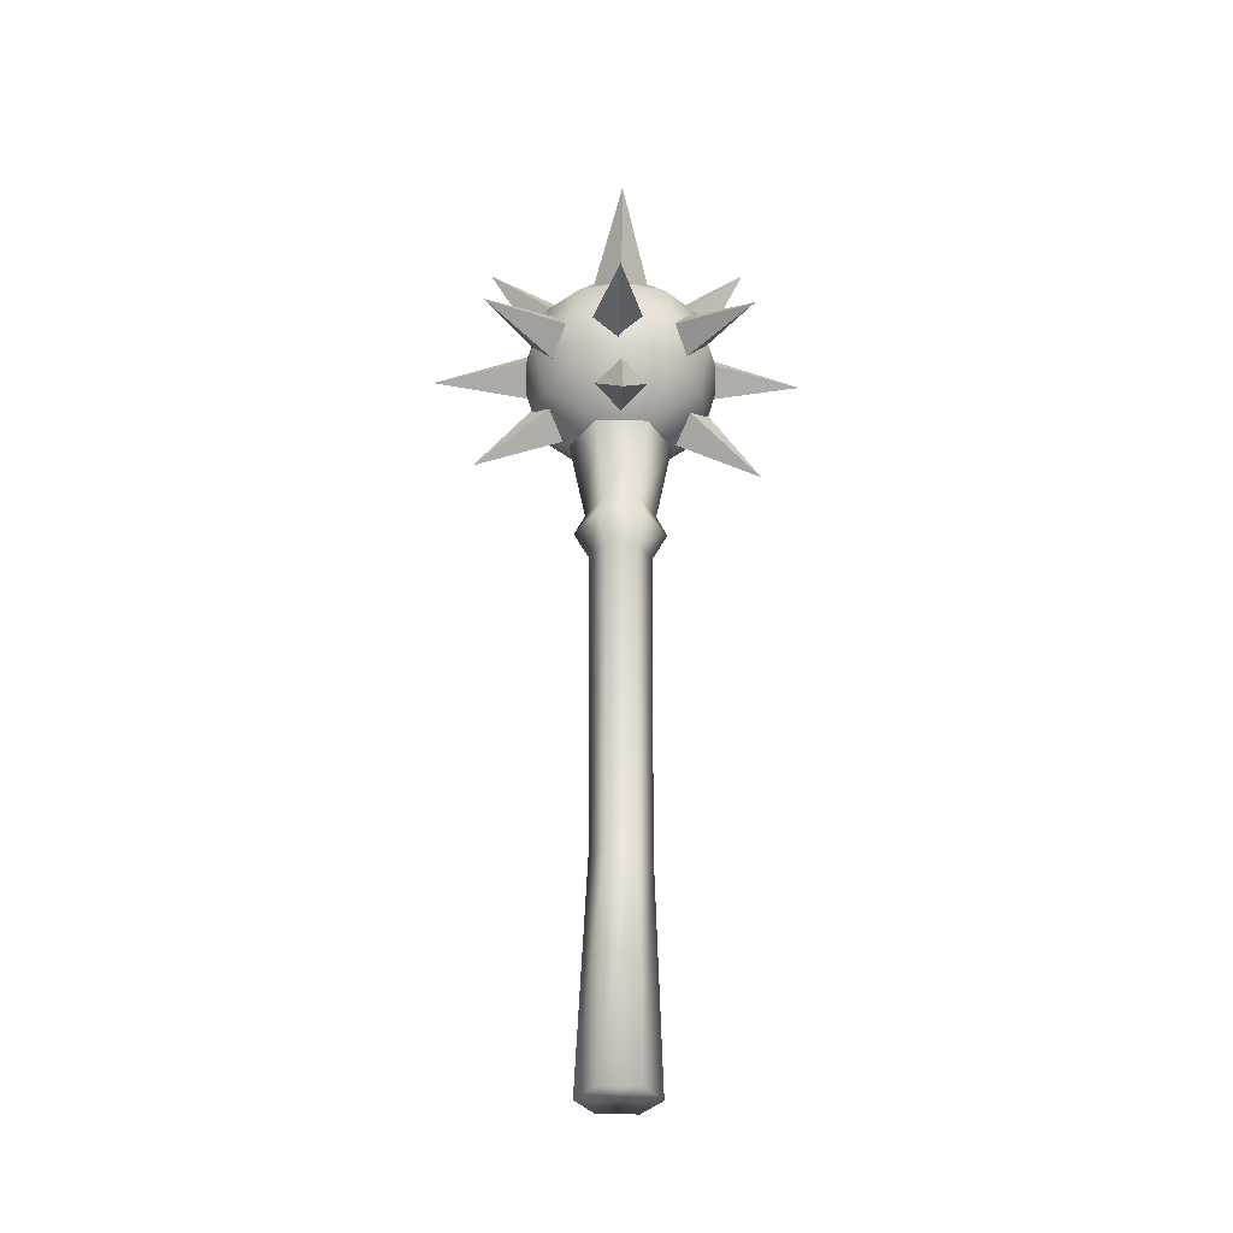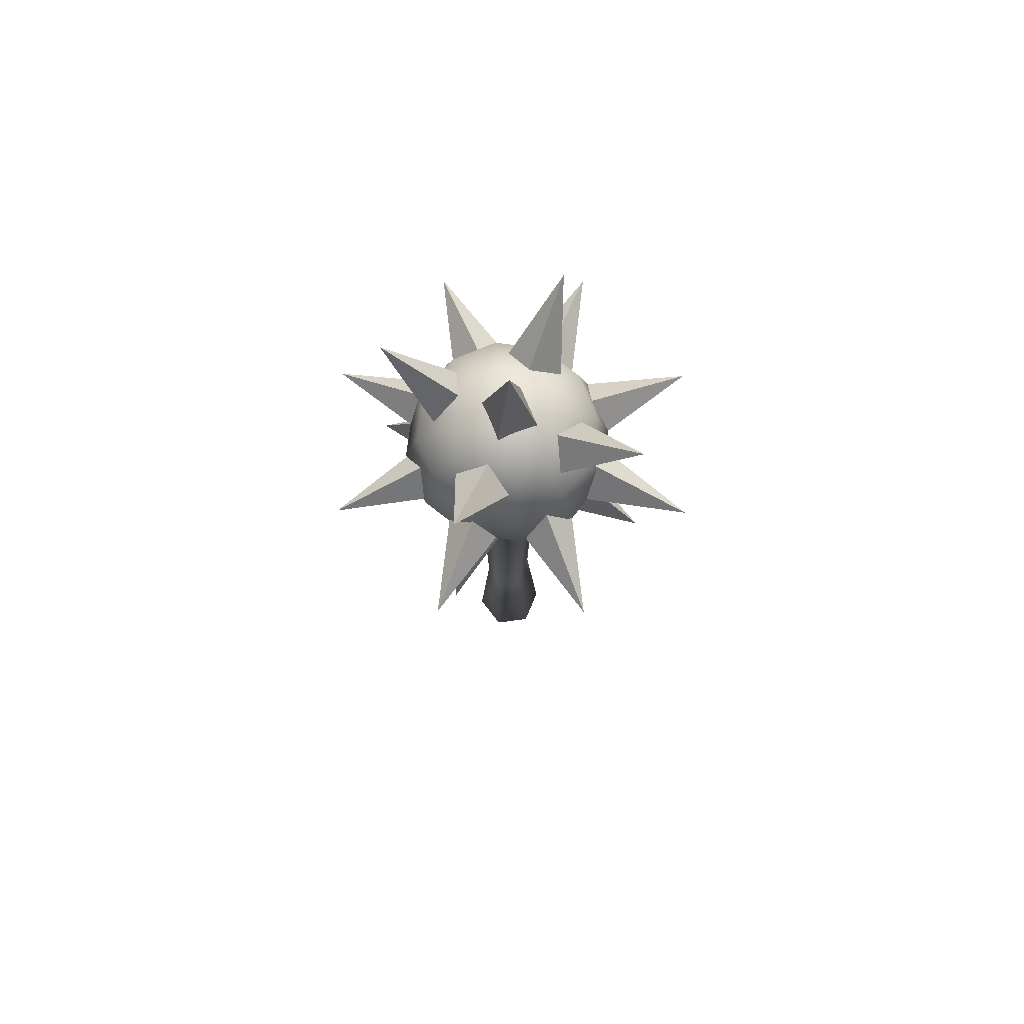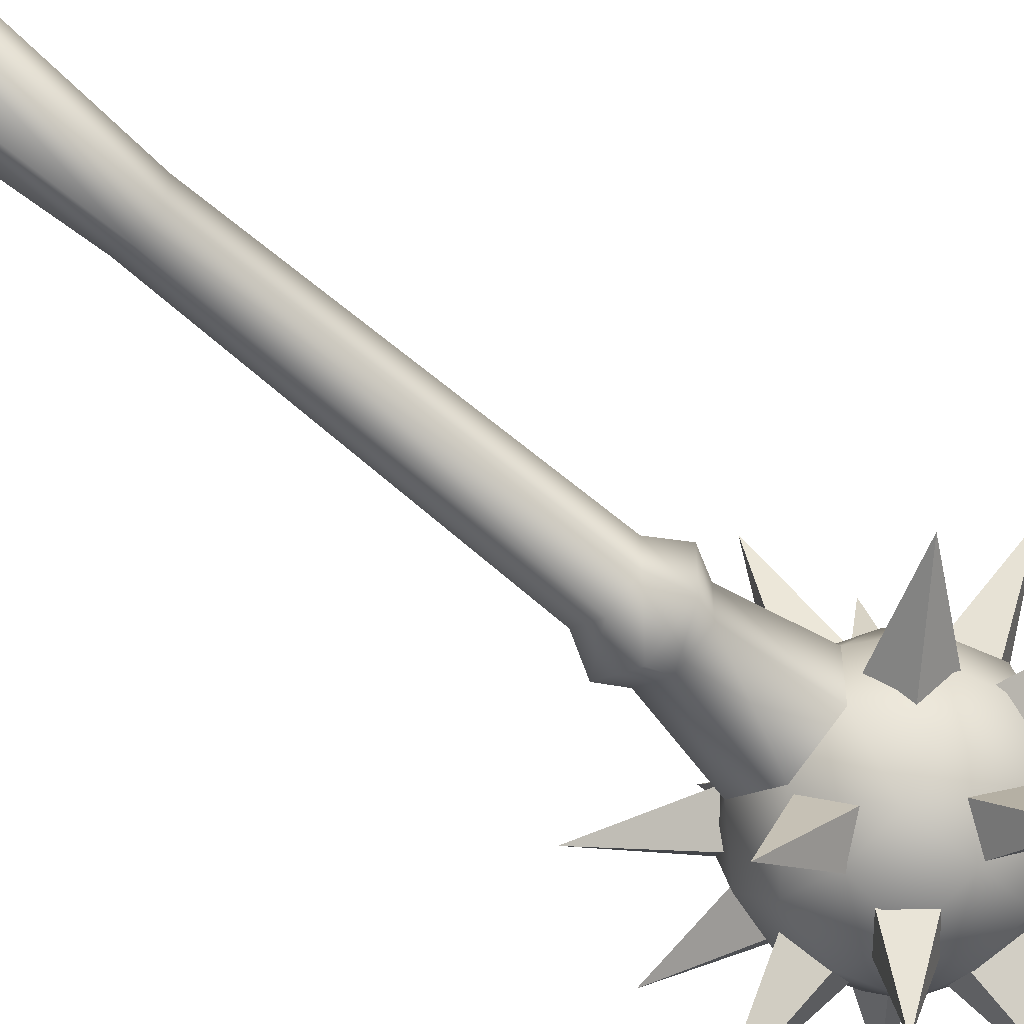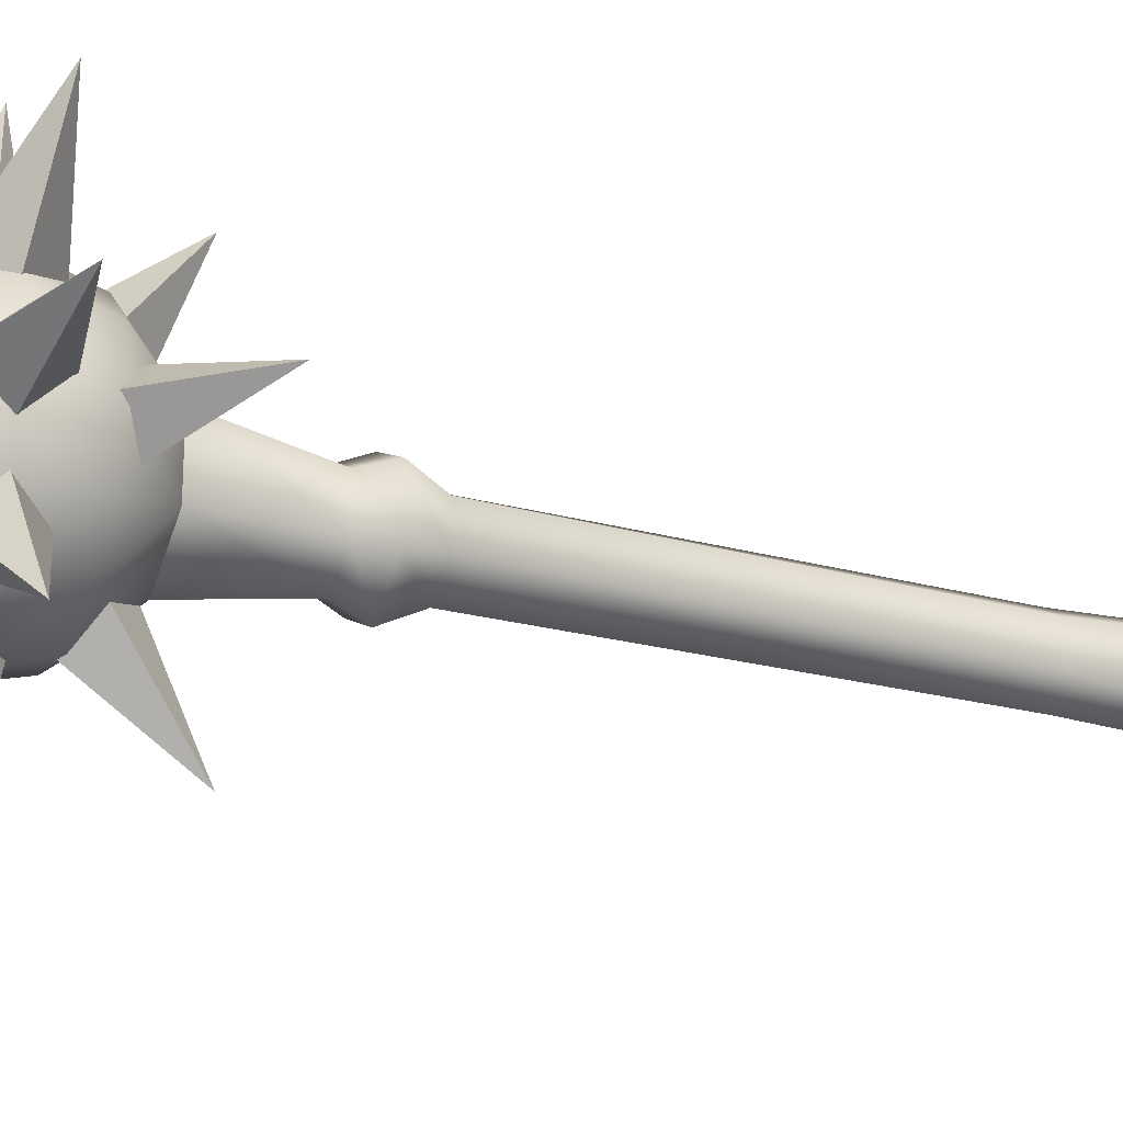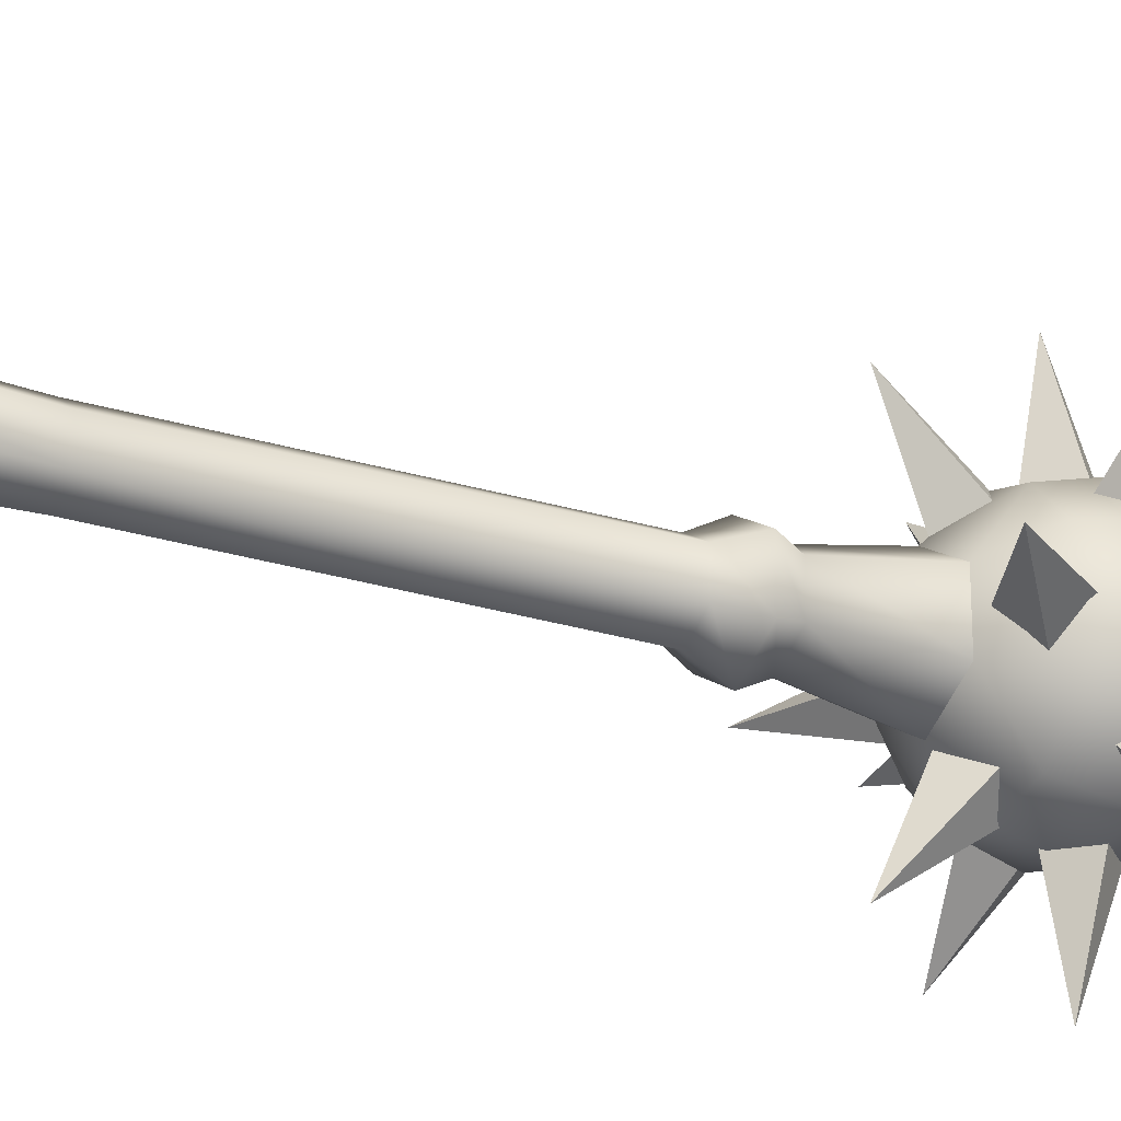
<metadata>
{"format":"obj","ext":"obj","renderer":"f3d","projection":"perspective","resolution":1024,"background":"white","views":[{"elev":-32.5,"azim":-91.5,"up":"+Z"},{"elev":75.6,"azim":22.6,"up":"+Z"},{"elev":-54.1,"azim":-134.3,"up":"+Y"},{"elev":-27.0,"azim":68.1,"up":"+Y"},{"elev":-23.6,"azim":-118.3,"up":"+Y"}]}
</metadata>
<code>
v -0.01625 -0.01744 3.332
v -0.2165 -0.1331 3.27
v -0.2475 -0.01744 3.27
v -0.1319 -0.2177 3.27
v -0.3631 -0.2177 3.1
v -0.4168 -0.01744 3.1
v -0.2165 -0.3643 3.1
v -0.01625 -0.418 3.1
v -0.01625 -0.2487 3.27
v -0.01625 -0.01744 3.332
v 0.09937 -0.2177 3.27
v 0.184 -0.3643 3.1
v 0.3306 -0.2177 3.1
v 0.184 -0.1331 3.27
v -0.01625 -0.01744 3.332
v 0.215 -0.01744 3.27
v 0.3843 -0.01744 3.1
v 0.3306 0.1828 3.1
v 0.184 0.09818 3.27
v -0.01625 -0.01744 3.332
v 0.09937 0.1828 3.27
v 0.184 0.3294 3.1
v -0.01625 0.3831 3.1
v -0.01625 0.2138 3.27
v -0.01625 -0.01744 3.332
v -0.1319 0.1828 3.27
v -0.2165 0.3294 3.1
v -0.3631 0.1828 3.1
v -0.2165 0.09818 3.27
v -0.01625 -0.01744 3.332
v -0.2475 -0.01744 3.27
v -0.4168 -0.01744 3.1
v 0.3843 0.2138 2.869
v 0.215 0.3831 2.869
v -0.01625 0.445 2.869
v -0.2475 0.3831 2.869
v -0.4168 0.2138 2.869
v -0.4787 -0.01744 2.869
v 0.184 0.3294 2.638
v 0.3306 0.1828 2.638
v 0.4462 -0.01744 2.869
v 0.3843 -0.2487 2.869
v 0.215 -0.418 2.869
v -0.01625 -0.4799 2.869
v -0.2475 -0.418 2.869
v -0.4168 -0.2487 2.869
v -0.4787 -0.01744 2.869
v -0.3631 -0.2177 2.638
v -0.4168 -0.01744 2.638
v -0.2165 -0.3643 2.638
v -0.01625 -0.418 2.638
v 0.184 -0.3643 2.638
v 0.3306 -0.2177 2.638
v 0.3843 -0.01744 2.638
v -0.2185 -0.1344 2.466
v -0.2185 0.09906 2.466
v -0.0163 -0.2511 2.466
v 0.1859 -0.1344 2.466
v 0.1859 0.09906 2.466
v -0.0163 0.2158 2.466
v -0.01625 0.3831 2.638
v -0.2165 0.3294 2.638
v -0.3631 0.1828 2.638
v -0.4168 -0.01744 2.638
v -0.2185 0.09906 2.466
v -0.01613 0.1663 -0.6268
v -0.1091 0.04856 0.3982
v -0.1669 0.07931 -0.6268
v -0.01613 0.1148 0.3982
v -0.1091 -0.08399 0.3982
v -0.1669 -0.09477 -0.6268
v 0.1346 0.07931 -0.6268
v 0.07685 0.04856 0.3982
v 0.1346 -0.09477 -0.6268
v 0.07685 -0.08399 0.3982
v -0.01613 -0.1818 -0.6268
v -0.01613 -0.1503 0.3982
v -0.1669 -0.09477 -0.6268
v -0.1091 -0.08399 0.3982
v -0.1362 0.05117 1.856
v -0.01637 0.1204 1.856
v -0.1362 -0.08718 1.856
v -0.01637 -0.1564 1.856
v -0.1362 -0.08718 1.856
v 0.1034 -0.08718 1.856
v 0.1034 0.05117 1.856
v -0.1965 0.08598 1.983
v -0.01637 0.19 1.983
v -0.1965 -0.122 1.983
v -0.01637 -0.226 1.983
v -0.1965 -0.122 1.983
v 0.1637 -0.122 1.983
v 0.1637 0.08598 1.983
v -0.1538 0.06135 2.082
v -0.01637 0.1407 2.082
v -0.1538 -0.09737 2.082
v -0.01637 -0.1767 2.082
v -0.1538 -0.09737 2.082
v 0.1211 -0.09737 2.082
v 0.1211 0.06135 2.082
v -0.2185 0.09906 2.466
v -0.0163 0.2158 2.466
v -0.2185 -0.1344 2.466
v -0.0163 -0.2511 2.466
v -0.2185 -0.1344 2.466
v 0.1859 -0.1344 2.466
v 0.1859 0.09906 2.466
v -0.01613 -0.1818 -0.6268
v 0.1346 -0.09477 -0.6268
v 0.1346 0.07931 -0.6268
v -0.01613 0.1663 -0.6268
v -0.1669 -0.09477 -0.6268
v -0.1669 0.07931 -0.6268
v -0.006795 -0.146 3.276
v -0.00718 -0.01176 3.758
v 0.1282 -0.01175 3.276
v -0.1425 -0.01178 3.276
v -0.007565 0.1224 3.276
v -0.00718 -0.01176 3.758
v -0.006795 -0.146 3.276
v -0.1425 -0.01178 3.276
v -0.00718 -0.01176 3.758
v -0.00718 -0.01176 3.758
v -0.007565 0.1224 3.276
v 0.1282 -0.01175 3.276
v 0.2633 -0.146 3.143
v 0.6034 -0.01176 3.484
v 0.3587 -0.01175 3.048
v 0.1673 -0.01178 3.239
v 0.2627 0.1224 3.143
v 0.6034 -0.01176 3.484
v 0.2633 -0.146 3.143
v 0.1673 -0.01178 3.239
v 0.6034 -0.01176 3.484
v 0.6034 -0.01176 3.484
v 0.2627 0.1224 3.143
v 0.3587 -0.01175 3.048
v -0.2914 -0.146 3.144
v -0.6011 -0.01177 3.512
v -0.188 -0.01175 3.231
v -0.3954 -0.01178 3.057
v -0.292 0.1224 3.143
v -0.6011 -0.01177 3.512
v -0.2914 -0.146 3.144
v -0.3954 -0.01178 3.057
v -0.6011 -0.01177 3.512
v -0.6011 -0.01177 3.512
v -0.292 0.1224 3.143
v -0.188 -0.01175 3.231
v 0.125 0.2607 3.143
v -0.009172 0.6008 3.484
v -0.009187 0.3561 3.048
v -0.009157 0.1647 3.239
v -0.1434 0.2602 3.143
v -0.009172 0.6008 3.484
v 0.125 0.2607 3.143
v -0.009157 0.1647 3.239
v -0.009172 0.6008 3.484
v -0.009172 0.6008 3.484
v -0.1434 0.2602 3.143
v -0.009187 0.3561 3.048
v 0.125 -0.294 3.144
v -0.009172 -0.6037 3.512
v -0.009187 -0.1906 3.231
v -0.009157 -0.398 3.057
v -0.1434 -0.2946 3.143
v -0.009172 -0.6037 3.512
v 0.125 -0.294 3.144
v -0.009157 -0.398 3.057
v -0.009172 -0.6037 3.512
v -0.009172 -0.6037 3.512
v -0.1434 -0.2946 3.143
v -0.009187 -0.1906 3.231
v 0.3595 0.1634 2.88
v 0.6037 0.5974 2.838
v 0.2563 0.25 2.745
v 0.273 0.2666 3.015
v 0.1698 0.3532 2.88
v 0.6037 0.5974 2.838
v 0.3595 0.1634 2.88
v 0.273 0.2666 3.015
v 0.6037 0.5974 2.838
v 0.6037 0.5974 2.838
v 0.1698 0.3532 2.88
v 0.2563 0.25 2.745
v -0.3595 -0.1634 2.88
v -0.6037 -0.5974 2.838
v -0.2563 -0.25 2.745
v -0.273 -0.2666 3.015
v -0.1698 -0.3532 2.88
v -0.6037 -0.5974 2.838
v -0.3595 -0.1634 2.88
v -0.273 -0.2666 3.015
v -0.6037 -0.5974 2.838
v -0.6037 -0.5974 2.838
v -0.1698 -0.3532 2.88
v -0.2563 -0.25 2.745
v -0.1634 0.3595 2.88
v -0.5974 0.6037 2.838
v -0.25 0.2563 2.745
v -0.2666 0.273 3.015
v -0.3532 0.1698 2.88
v -0.5974 0.6037 2.838
v -0.1634 0.3595 2.88
v -0.2666 0.273 3.015
v -0.5974 0.6037 2.838
v -0.5974 0.6037 2.838
v -0.3532 0.1698 2.88
v -0.25 0.2563 2.745
v 0.1634 -0.3595 2.88
v 0.5974 -0.6037 2.838
v 0.25 -0.2563 2.745
v 0.2666 -0.273 3.015
v 0.3532 -0.1698 2.88
v 0.5974 -0.6037 2.838
v 0.1634 -0.3595 2.88
v 0.2666 -0.273 3.015
v 0.5974 -0.6037 2.838
v 0.5974 -0.6037 2.838
v 0.3532 -0.1698 2.88
v 0.25 -0.2563 2.745
v 0.3698 -0.1387 2.88
v 0.8493 -0.004501 2.838
v 0.358 -0.004486 2.745
v 0.3816 -0.004517 3.015
v 0.3698 0.1297 2.88
v 0.8493 -0.004501 2.838
v 0.3698 -0.1387 2.88
v 0.3816 -0.004517 3.015
v 0.8493 -0.004501 2.838
v 0.8493 -0.004501 2.838
v 0.3698 0.1297 2.88
v 0.358 -0.004486 2.745
v -0.3697 0.1387 2.88
v -0.8493 0.004502 2.838
v -0.358 0.004487 2.745
v -0.3816 0.004517 3.015
v -0.3698 -0.1297 2.88
v -0.8493 0.004502 2.838
v -0.3697 0.1387 2.88
v -0.3816 0.004517 3.015
v -0.8493 0.004502 2.838
v -0.8493 0.004502 2.838
v -0.3698 -0.1297 2.88
v -0.358 0.004487 2.745
v -0.1387 -0.3698 2.88
v -0.004499 -0.8493 2.838
v -0.004484 -0.358 2.745
v -0.004514 -0.3816 3.015
v 0.1297 -0.3698 2.88
v -0.004499 -0.8493 2.838
v -0.1387 -0.3698 2.88
v -0.004514 -0.3816 3.015
v -0.004499 -0.8493 2.838
v -0.004499 -0.8493 2.838
v 0.1297 -0.3698 2.88
v -0.004484 -0.358 2.745
v 0.1387 0.3698 2.88
v 0.004505 0.8493 2.838
v 0.00449 0.358 2.745
v 0.00452 0.3816 3.015
v -0.1297 0.3698 2.88
v 0.004505 0.8493 2.838
v 0.1387 0.3698 2.88
v 0.00452 0.3816 3.015
v 0.004505 0.8493 2.838
v 0.004505 0.8493 2.838
v -0.1297 0.3698 2.88
v 0.00449 0.358 2.745
v -0.2908 -0.146 2.621
v -0.6592 -0.01177 2.311
v -0.3775 -0.01175 2.724
v -0.2035 -0.01178 2.517
v -0.2903 0.1224 2.62
v -0.6592 -0.01177 2.311
v -0.2908 -0.146 2.621
v -0.2035 -0.01178 2.517
v -0.6592 -0.01177 2.311
v -0.6592 -0.01177 2.311
v -0.2903 0.1224 2.62
v -0.3775 -0.01175 2.724
v 0.2514 -0.146 2.63
v 0.6459 -0.01176 2.354
v 0.174 -0.01175 2.519
v 0.3293 -0.01178 2.741
v 0.2519 0.1224 2.631
v 0.6459 -0.01176 2.354
v 0.2514 -0.146 2.63
v 0.3293 -0.01178 2.741
v 0.6459 -0.01176 2.354
v 0.6459 -0.01176 2.354
v 0.2519 0.1224 2.631
v 0.174 -0.01175 2.519
v 0.119 -0.2874 2.621
v -0.01518 -0.6558 2.311
v -0.01519 -0.3741 2.724
v -0.01516 -0.2001 2.517
v -0.1494 -0.2869 2.62
v -0.01518 -0.6558 2.311
v 0.119 -0.2874 2.621
v -0.01516 -0.2001 2.517
v -0.01518 -0.6558 2.311
v -0.01518 -0.6558 2.311
v -0.1494 -0.2869 2.62
v -0.01519 -0.3741 2.724
v 0.119 0.2548 2.63
v -0.01518 0.6493 2.354
v -0.01519 0.1774 2.519
v -0.01516 0.3327 2.741
v -0.1494 0.2553 2.631
v -0.01518 0.6493 2.354
v 0.119 0.2548 2.63
v -0.01516 0.3327 2.741
v -0.01518 0.6493 2.354
v -0.01518 0.6493 2.354
v -0.1494 0.2553 2.631
v -0.01519 0.1774 2.519
g W_mace_03
f 3 2 1
f 2 4 1
f 5 2 3
f 6 5 3
f 5 7 2
f 7 4 2
f 7 8 4
f 8 9 4
f 4 9 10
f 9 11 10
f 8 12 9
f 12 11 9
f 12 13 11
f 13 14 11
f 11 14 15
f 14 16 15
f 13 17 14
f 17 16 14
f 17 18 16
f 18 19 16
f 16 19 20
f 19 21 20
f 18 22 19
f 22 21 19
f 22 23 21
f 23 24 21
f 21 24 25
f 24 26 25
f 23 27 24
f 27 26 24
f 27 28 26
f 28 29 26
f 26 29 30
f 29 31 30
f 28 32 29
f 32 31 29
f 33 18 17
f 33 34 18
f 34 22 18
f 34 35 22
f 35 23 22
f 35 36 23
f 36 27 23
f 36 37 27
f 37 28 27
f 37 38 28
f 38 32 28
f 39 34 33
f 40 39 33
f 40 33 41
f 41 33 17
f 41 17 13
f 42 41 13
f 42 13 12
f 43 42 12
f 43 12 8
f 44 43 8
f 44 8 7
f 45 44 7
f 45 7 5
f 46 45 5
f 46 5 6
f 47 46 6
f 48 46 47
f 49 48 47
f 48 50 46
f 50 45 46
f 50 51 45
f 51 44 45
f 51 52 44
f 52 43 44
f 52 53 43
f 53 42 43
f 53 54 42
f 54 41 42
f 54 40 41
f 55 50 48
f 48 49 55
f 56 55 49
f 55 57 50
f 57 52 51
f 51 50 57
f 57 58 52
f 58 54 53
f 53 52 58
f 58 59 54
f 40 54 59
f 59 39 40
f 59 60 39
f 61 39 60
f 39 61 34
f 61 35 34
f 61 62 35
f 60 62 61
f 62 36 35
f 62 63 36
f 63 37 36
f 63 64 37
f 64 38 37
f 60 65 62
f 65 64 63
f 63 62 65
f 68 67 66
f 67 69 66
f 70 67 68
f 71 70 68
f 66 69 72
f 69 73 72
f 72 73 74
f 73 75 74
f 74 75 76
f 75 77 76
f 76 77 78
f 77 79 78
f 67 80 69
f 80 81 69
f 69 81 73
f 70 82 67
f 82 80 67
f 77 83 79
f 83 84 79
f 75 85 77
f 85 83 77
f 73 86 75
f 86 85 75
f 81 86 73
f 80 87 81
f 87 88 81
f 81 88 86
f 82 89 80
f 89 87 80
f 83 90 84
f 90 91 84
f 85 92 83
f 92 90 83
f 86 93 85
f 93 92 85
f 88 93 86
f 87 94 88
f 94 95 88
f 88 95 93
f 89 96 87
f 96 94 87
f 90 97 91
f 97 98 91
f 92 99 90
f 99 97 90
f 93 100 92
f 100 99 92
f 95 100 93
f 94 101 95
f 101 102 95
f 95 102 100
f 96 103 94
f 103 101 94
f 97 104 98
f 104 105 98
f 99 106 97
f 106 104 97
f 100 107 99
f 107 106 99
f 102 107 100
f 110 109 108
f 108 111 110
f 108 112 111
f 112 113 111
f 116 115 114
f 119 118 117
f 122 121 120
f 125 124 123
f 128 127 126
f 131 130 129
f 134 133 132
f 137 136 135
f 140 139 138
f 143 142 141
f 146 145 144
f 149 148 147
f 152 151 150
f 155 154 153
f 158 157 156
f 161 160 159
f 164 163 162
f 167 166 165
f 170 169 168
f 173 172 171
f 176 175 174
f 179 178 177
f 182 181 180
f 185 184 183
f 188 187 186
f 191 190 189
f 194 193 192
f 197 196 195
f 200 199 198
f 203 202 201
f 206 205 204
f 209 208 207
f 212 211 210
f 215 214 213
f 218 217 216
f 221 220 219
f 224 223 222
f 227 226 225
f 230 229 228
f 233 232 231
f 236 235 234
f 239 238 237
f 242 241 240
f 245 244 243
f 248 247 246
f 251 250 249
f 254 253 252
f 257 256 255
f 260 259 258
f 263 262 261
f 266 265 264
f 269 268 267
f 272 271 270
f 275 274 273
f 278 277 276
f 281 280 279
f 284 283 282
f 287 286 285
f 290 289 288
f 293 292 291
f 296 295 294
f 299 298 297
f 302 301 300
f 305 304 303
f 308 307 306
f 311 310 309
f 314 313 312
f 317 316 315

</code>
